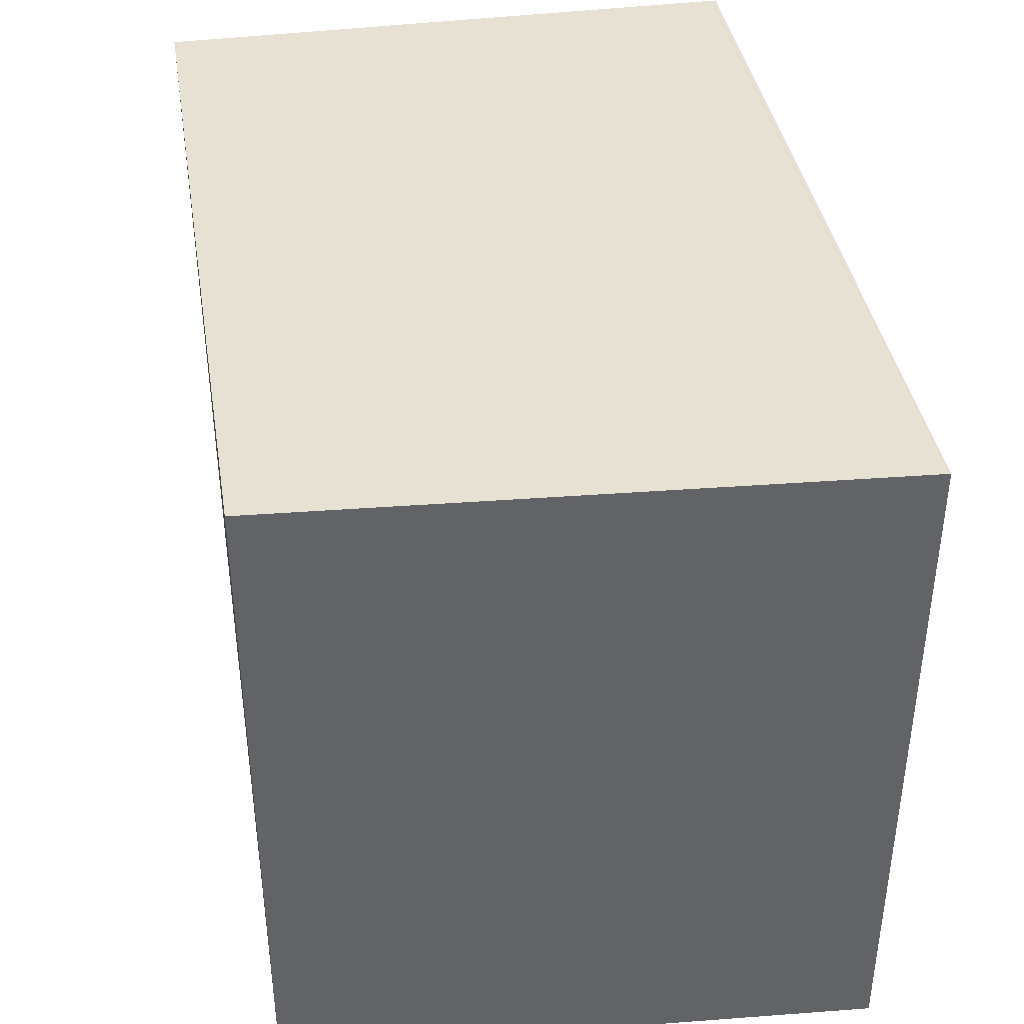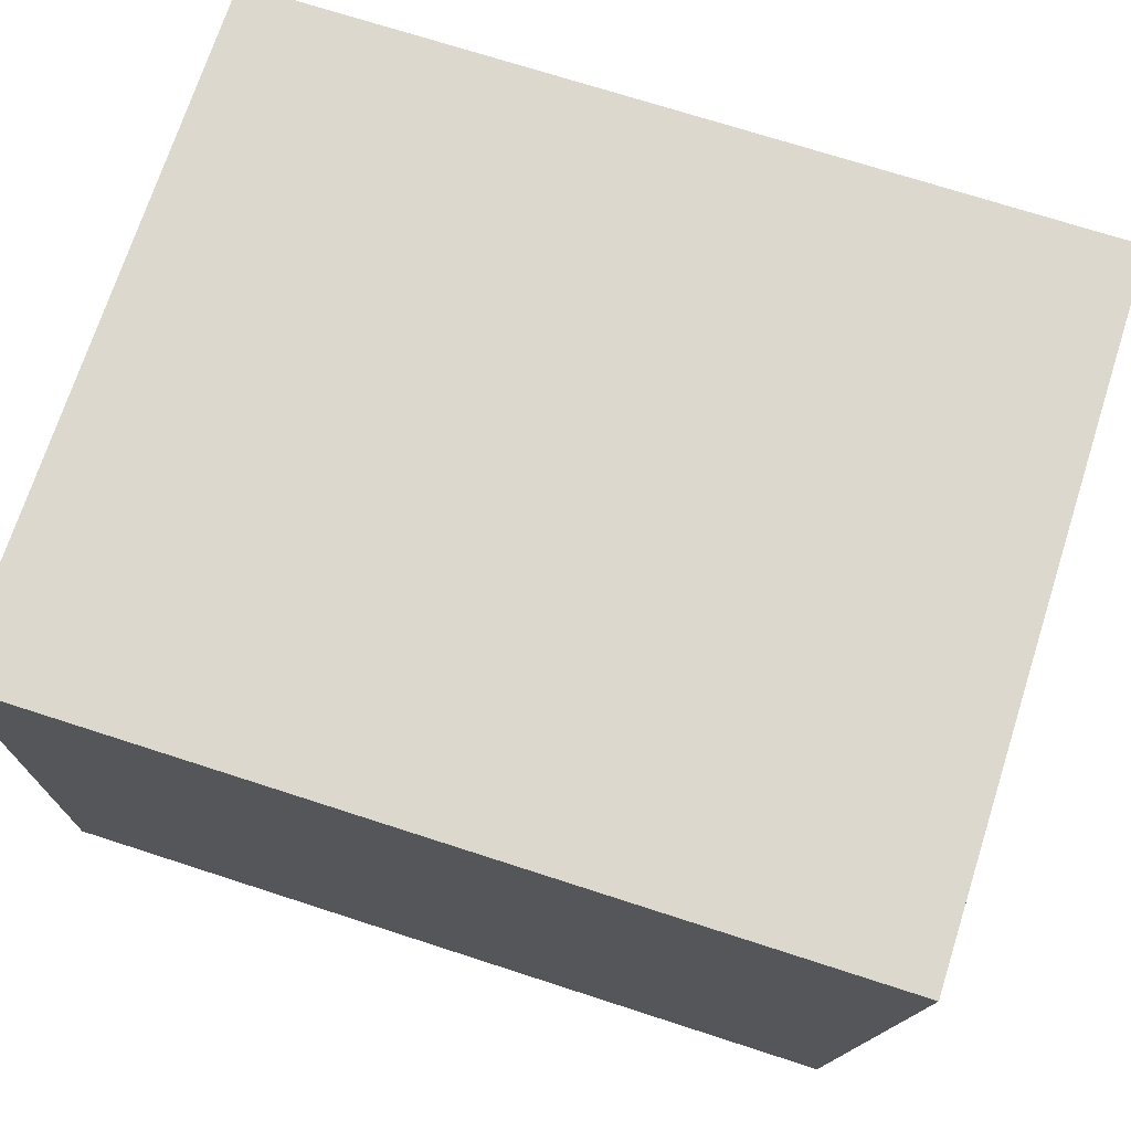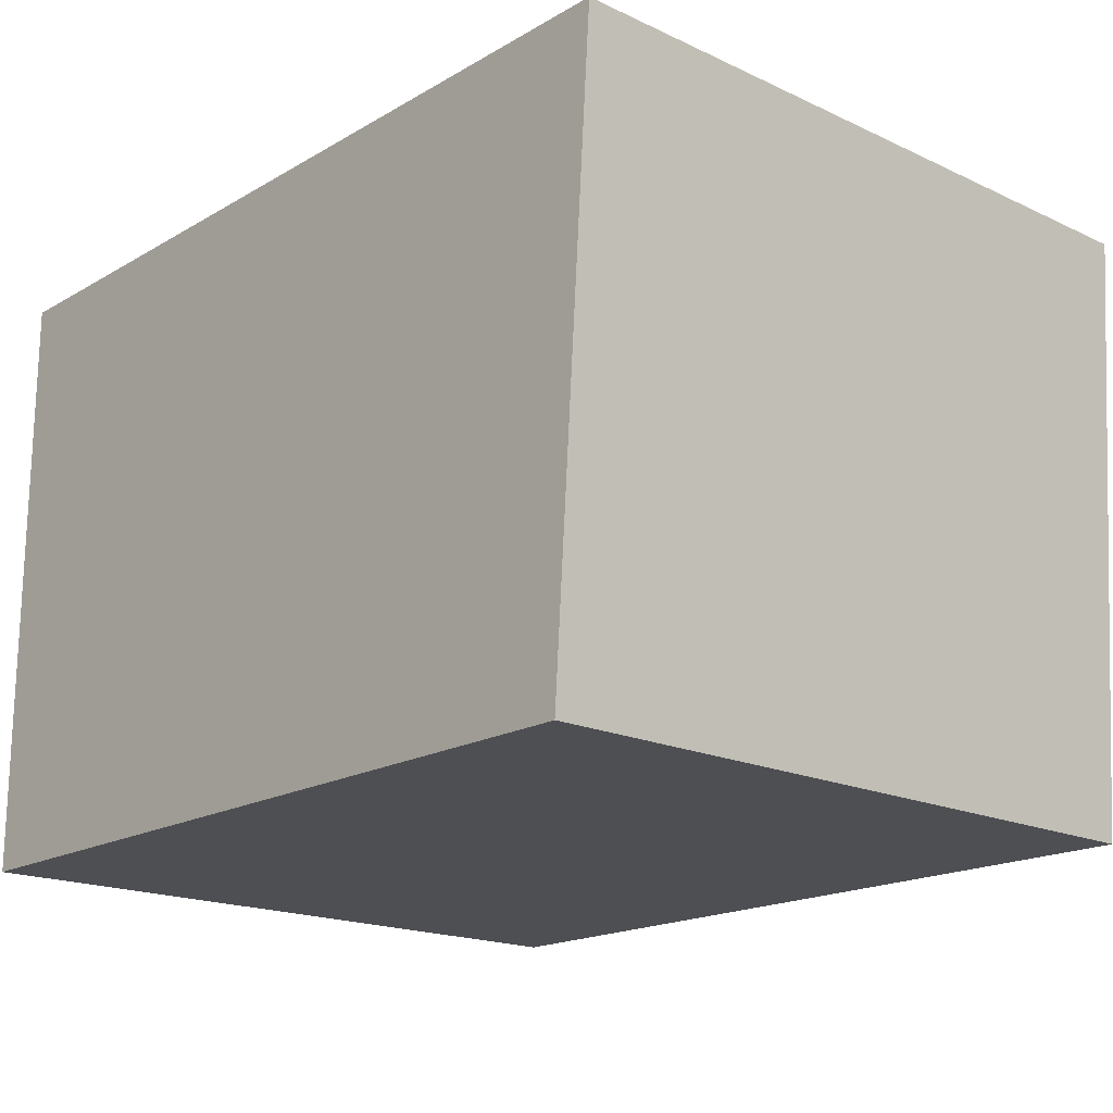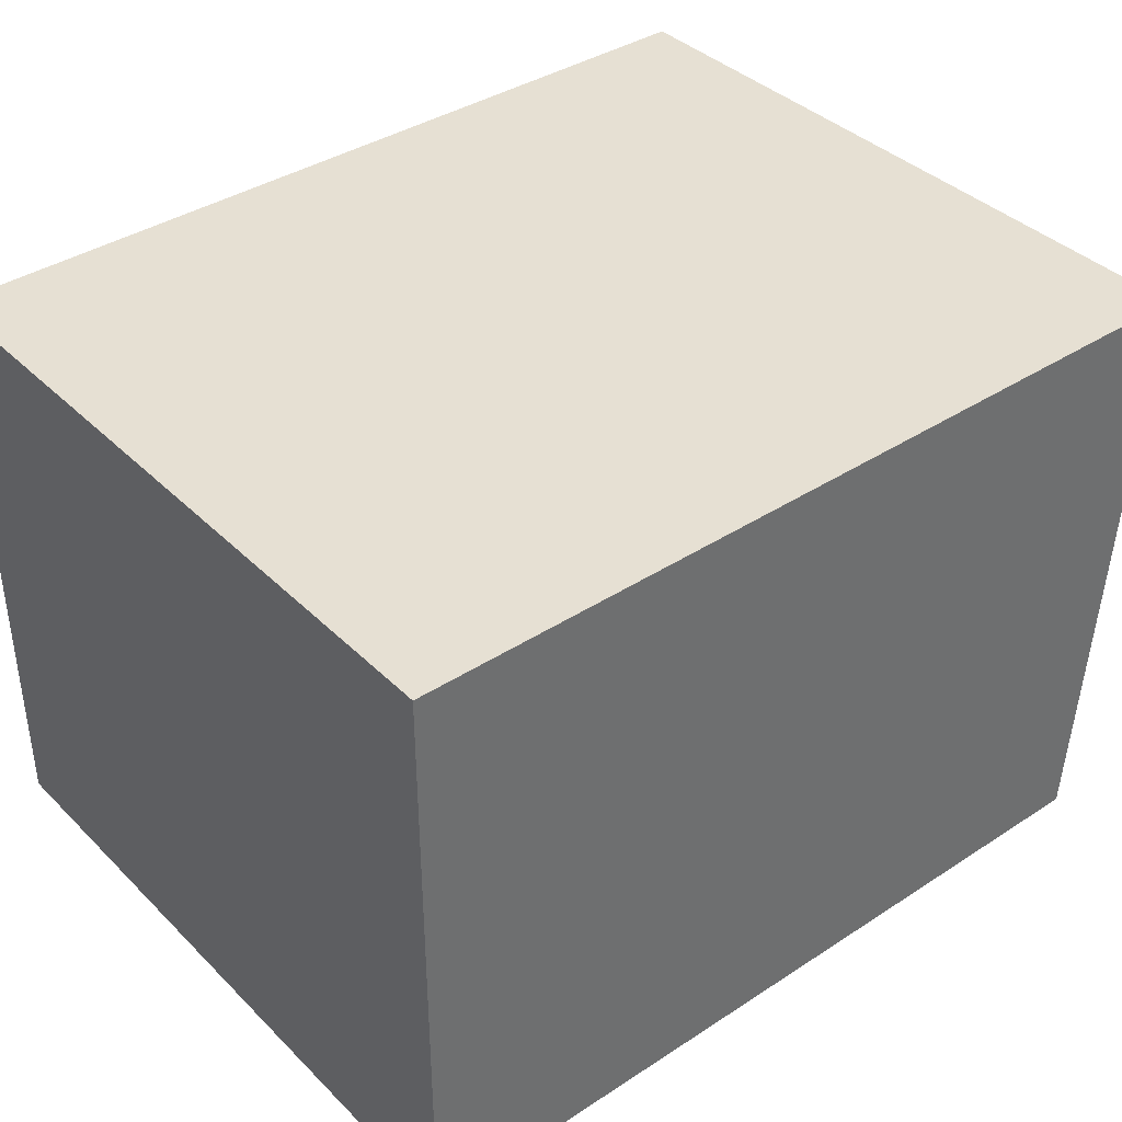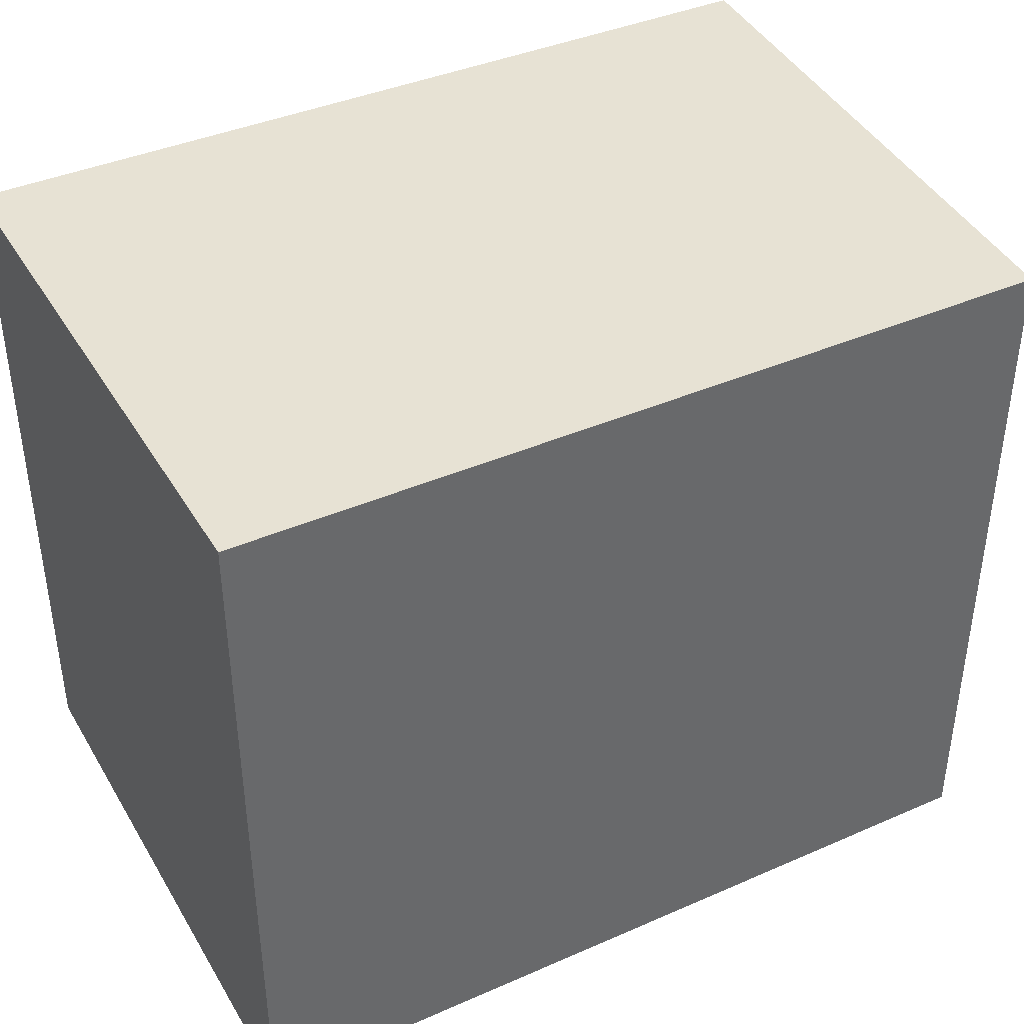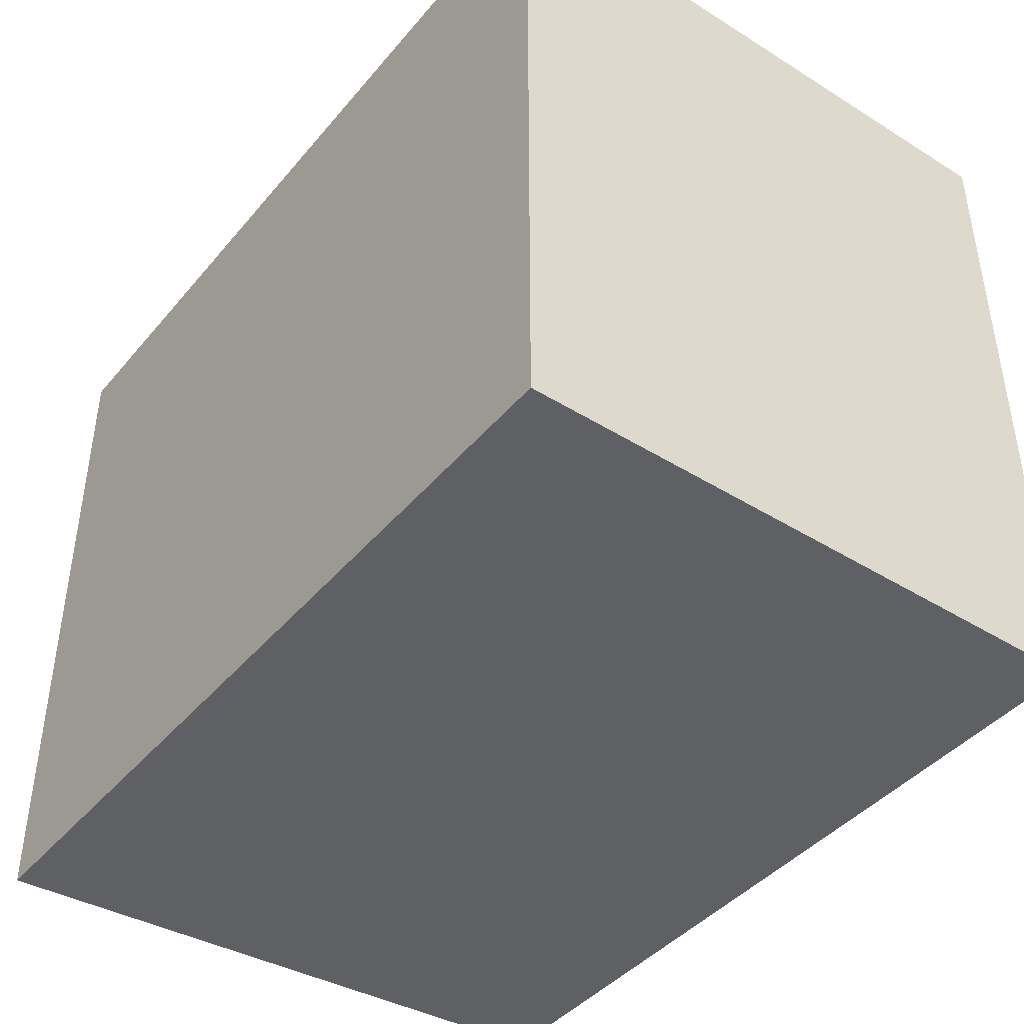
<metadata>
{"format":"obj","ext":"obj","renderer":"f3d","projection":"perspective","resolution":1024,"background":"white","views":[{"elev":39.5,"azim":-99.3,"up":"+Y"},{"elev":72.2,"azim":-162.1,"up":"+Z"},{"elev":-18.1,"azim":-132.0,"up":"+Z"},{"elev":38.5,"azim":140.6,"up":"+Z"},{"elev":40.0,"azim":151.7,"up":"+Y"},{"elev":-42.7,"azim":53.4,"up":"+Y"}]}
</metadata>
<code>
v 4023 4.641e+04 491.7
v 4023 4.676e+04 491.7
v 4023 4.676e+04 191.7
v 4023 4.641e+04 191.7
v 4023 4.641e+04 191.7
v 4023 4.676e+04 191.7
v 3615 4.676e+04 191.7
v 3615 4.641e+04 191.7
v 3615 4.641e+04 191.7
v 3615 4.676e+04 191.7
v 3594 4.676e+04 491.7
v 3594 4.641e+04 491.7
v 3594 4.641e+04 491.7
v 3594 4.676e+04 491.7
v 4023 4.676e+04 491.7
v 4023 4.641e+04 491.7
v 4023 4.641e+04 491.7
v 4023 4.641e+04 191.7
v 3615 4.641e+04 191.7
v 3594 4.641e+04 491.7
v 4023 4.676e+04 191.7
v 4023 4.676e+04 491.7
v 3594 4.676e+04 491.7
v 3615 4.676e+04 191.7
f 23 21 24
f 23 22 21
f 19 17 20
f 19 18 17
f 15 13 16
f 15 14 13
f 11 9 12
f 11 10 9
f 7 5 8
f 7 6 5
f 3 1 4
f 3 2 1

</code>
